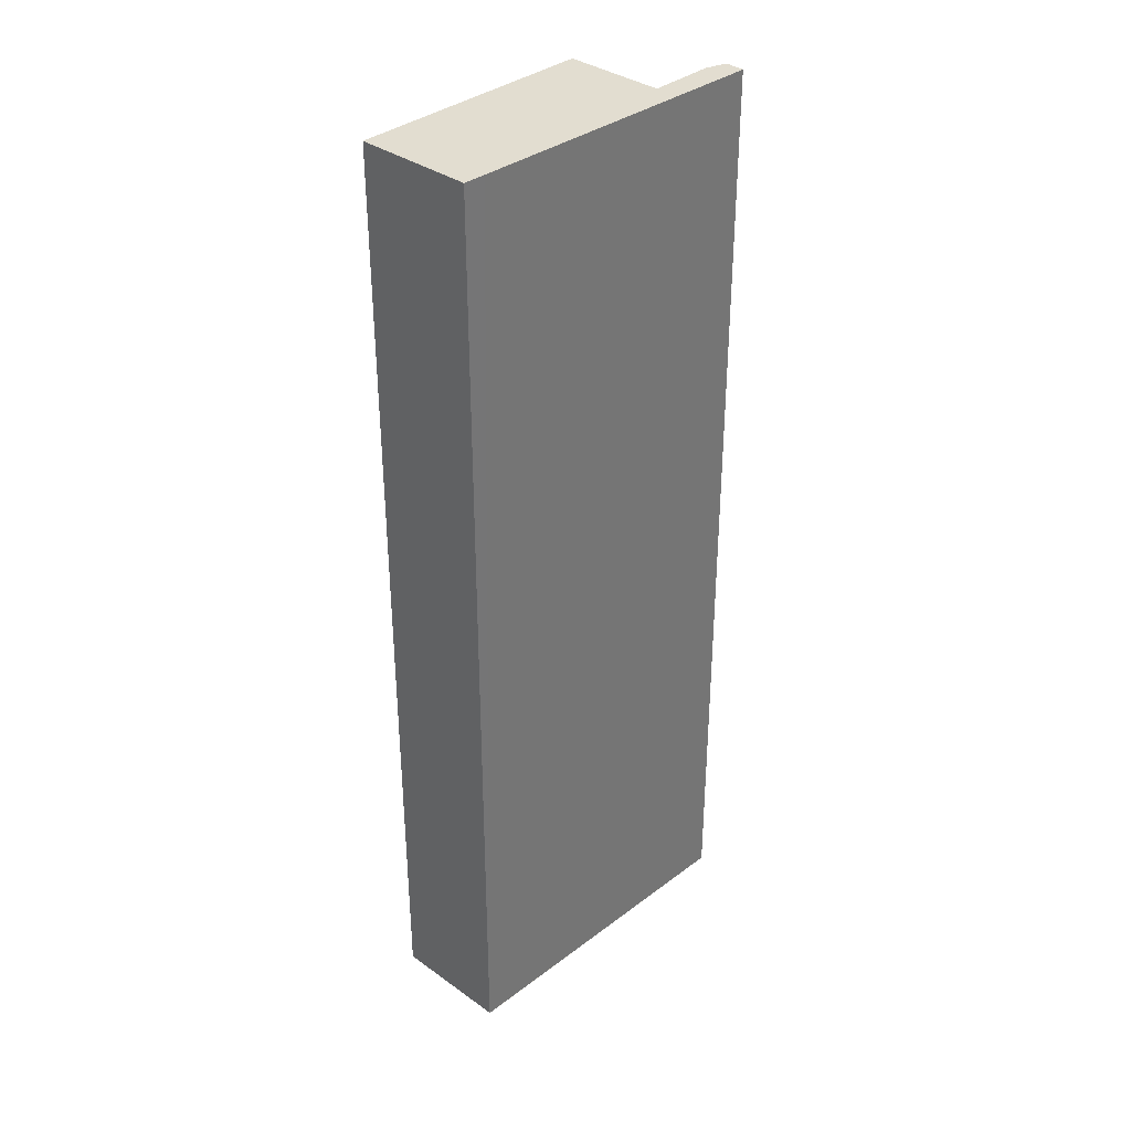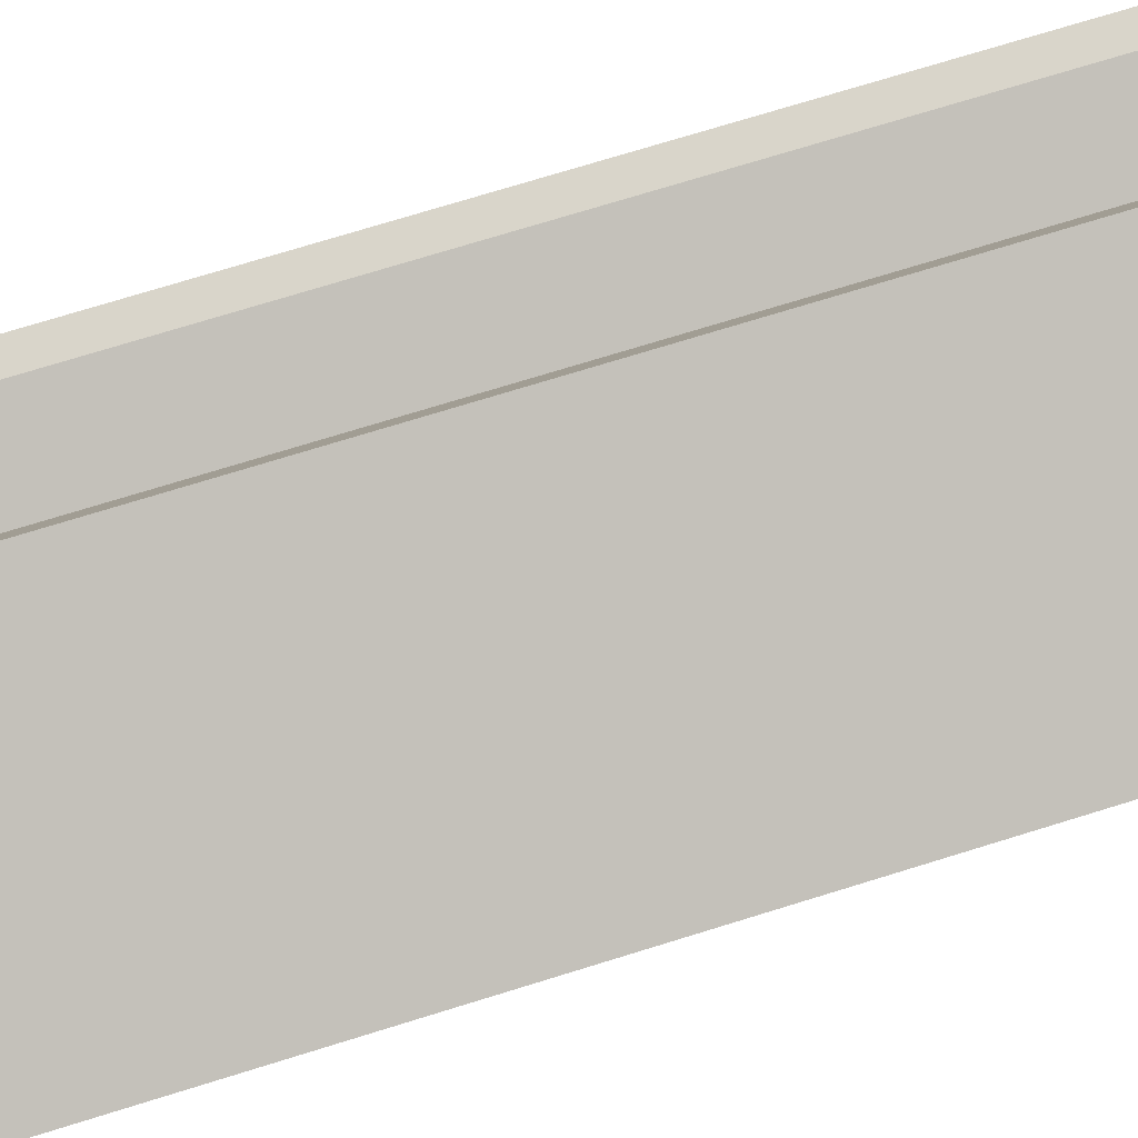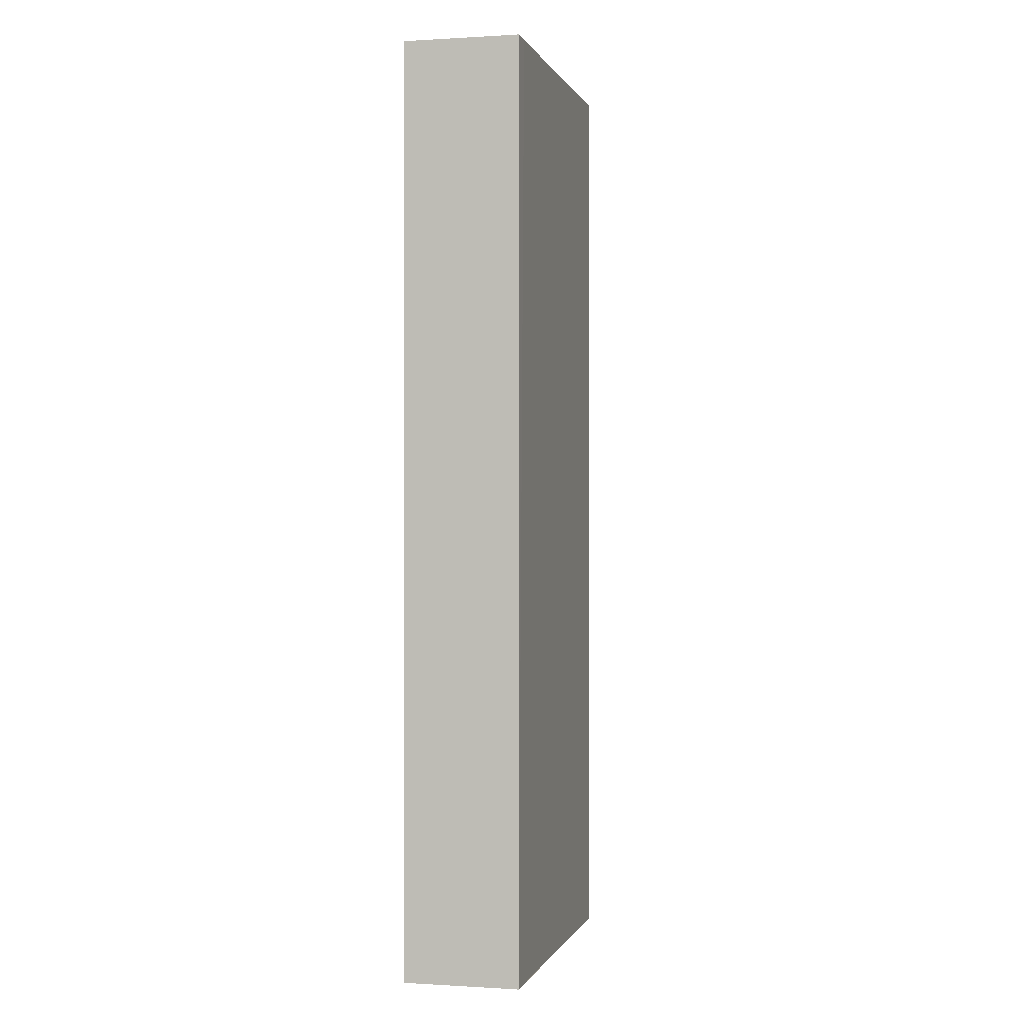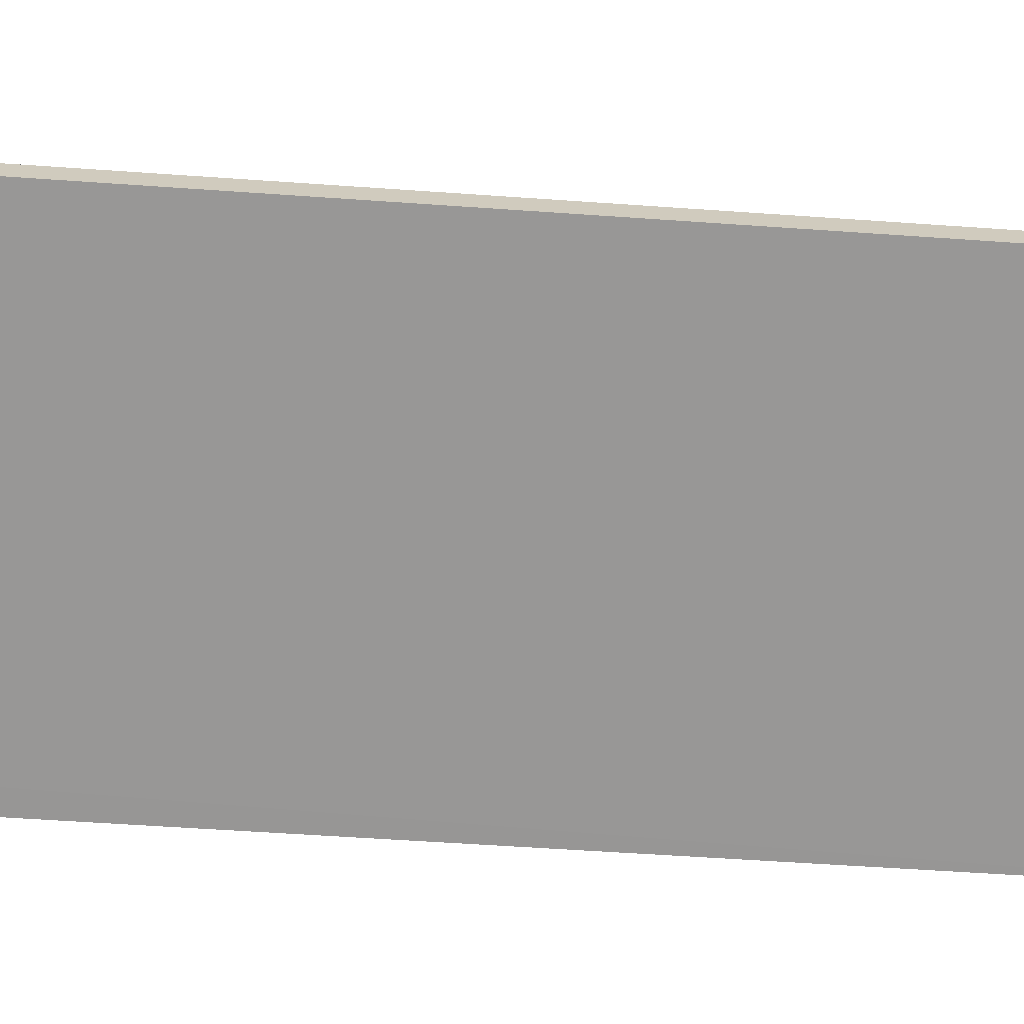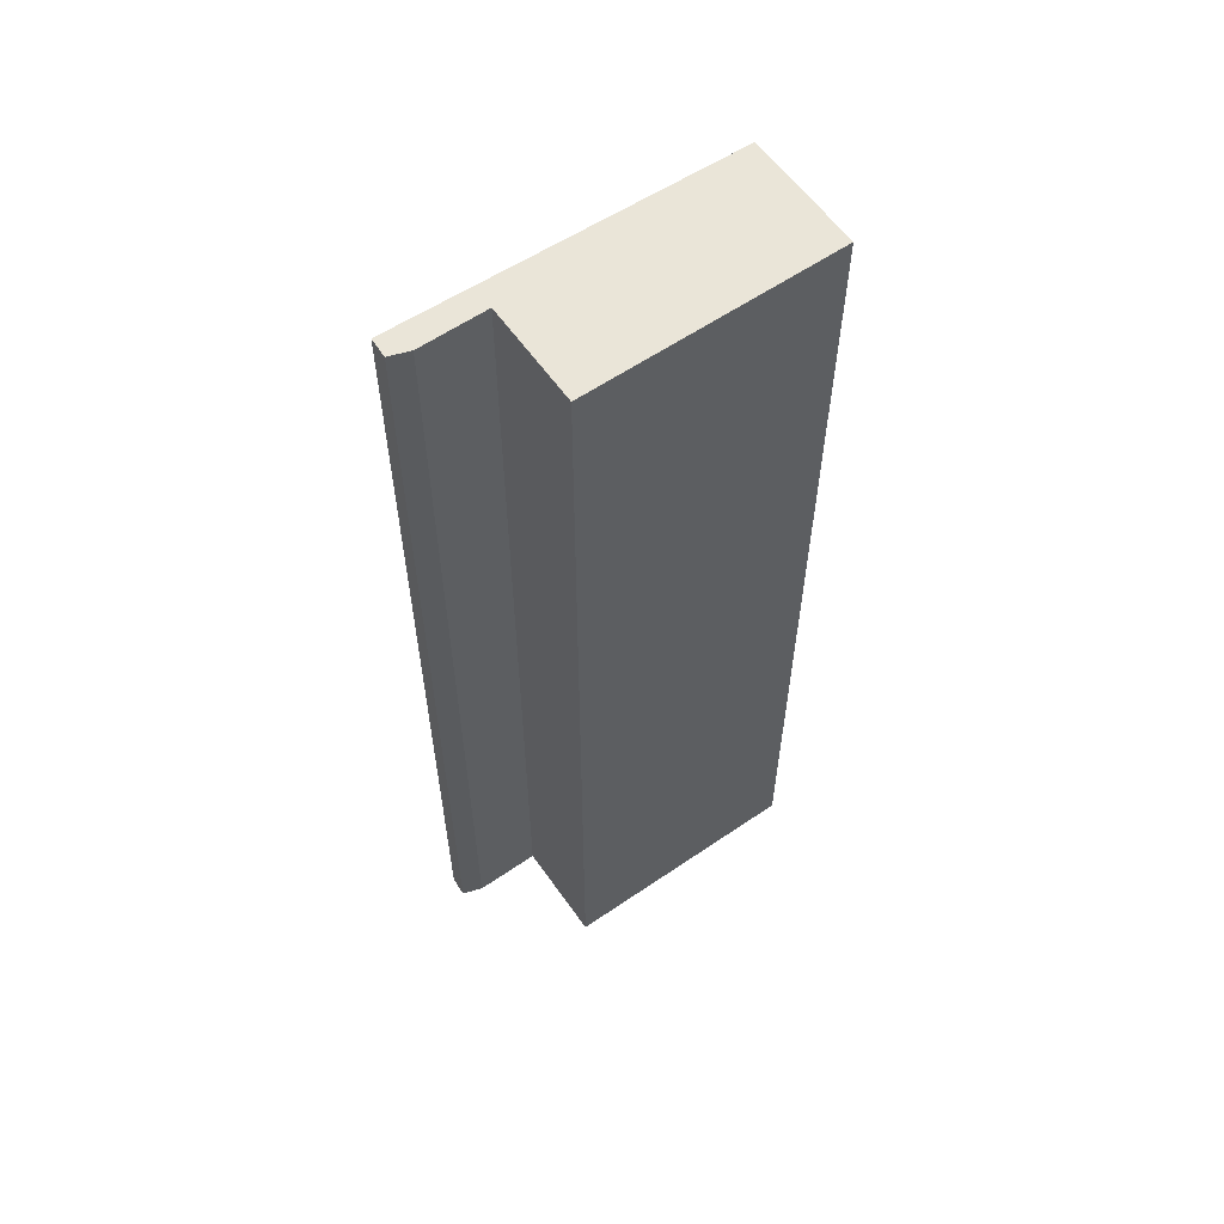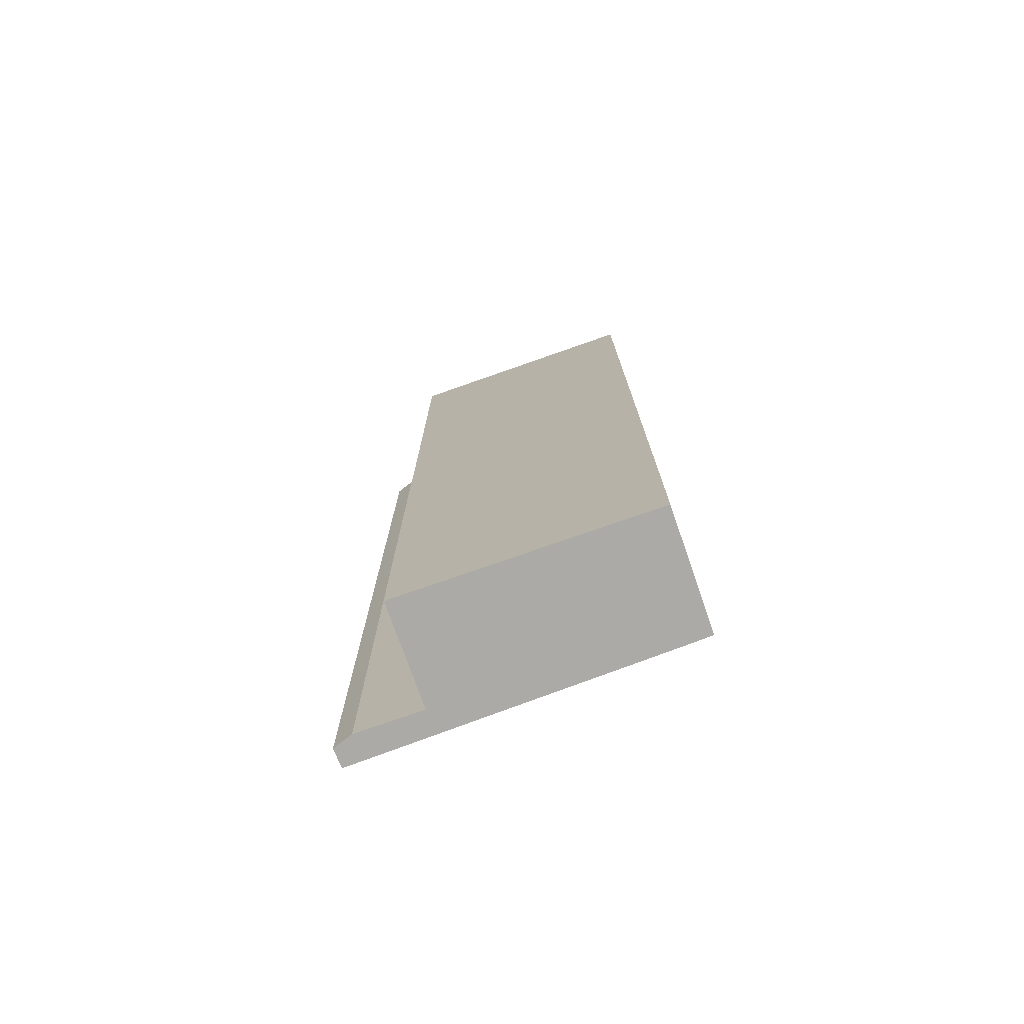
<metadata>
{"format":"obj","ext":"obj","renderer":"f3d","projection":"perspective","resolution":1024,"background":"white","views":[{"elev":35.3,"azim":154.8,"up":"+Y"},{"elev":72.4,"azim":72.7,"up":"+Z"},{"elev":-0.0,"azim":124.3,"up":"+Y"},{"elev":-48.5,"azim":-94.7,"up":"+Z"},{"elev":59.4,"azim":-13.9,"up":"+Y"},{"elev":-76.1,"azim":40.5,"up":"+Y"}]}
</metadata>
<code>
v  6.455 17.1 -0.045
v  1.601 17.1 -0.118
v  2.254 17.1 1.584
v  0.488 17.1 0.315
v  0 17.1 1.047e-15
v  0.112 17.1 0.331
v  5.297 17.1 -1.905
v  5.673 17.1 -2.036
v  0.112 -2.027e-17 0.331
v  0.488 -1.929e-17 0.315
v  1.601 7.225e-18 -0.118
v  2.254 -9.699e-17 1.584
v  6.455 2.755e-18 -0.045
v  0 0 0
v  5.673 1.247e-16 -2.036
v  5.297 1.166e-16 -1.905
g defaultobject
f 1 2 3
f 4 5 6
f 5 4 7
f 7 4 2
f 7 2 1
f 7 1 8
f 9 4 6
f 4 9 10
f 10 2 4
f 2 10 11
f 12 1 3
f 1 12 13
f 11 3 2
f 3 11 12
f 14 6 5
f 6 14 9
f 13 8 1
f 8 13 15
f 15 7 8
f 7 15 5
f 5 15 14
f 14 15 16
f 13 12 15
f 16 15 12
f 11 16 12
f 14 16 11
f 10 14 11
f 9 14 10

</code>
